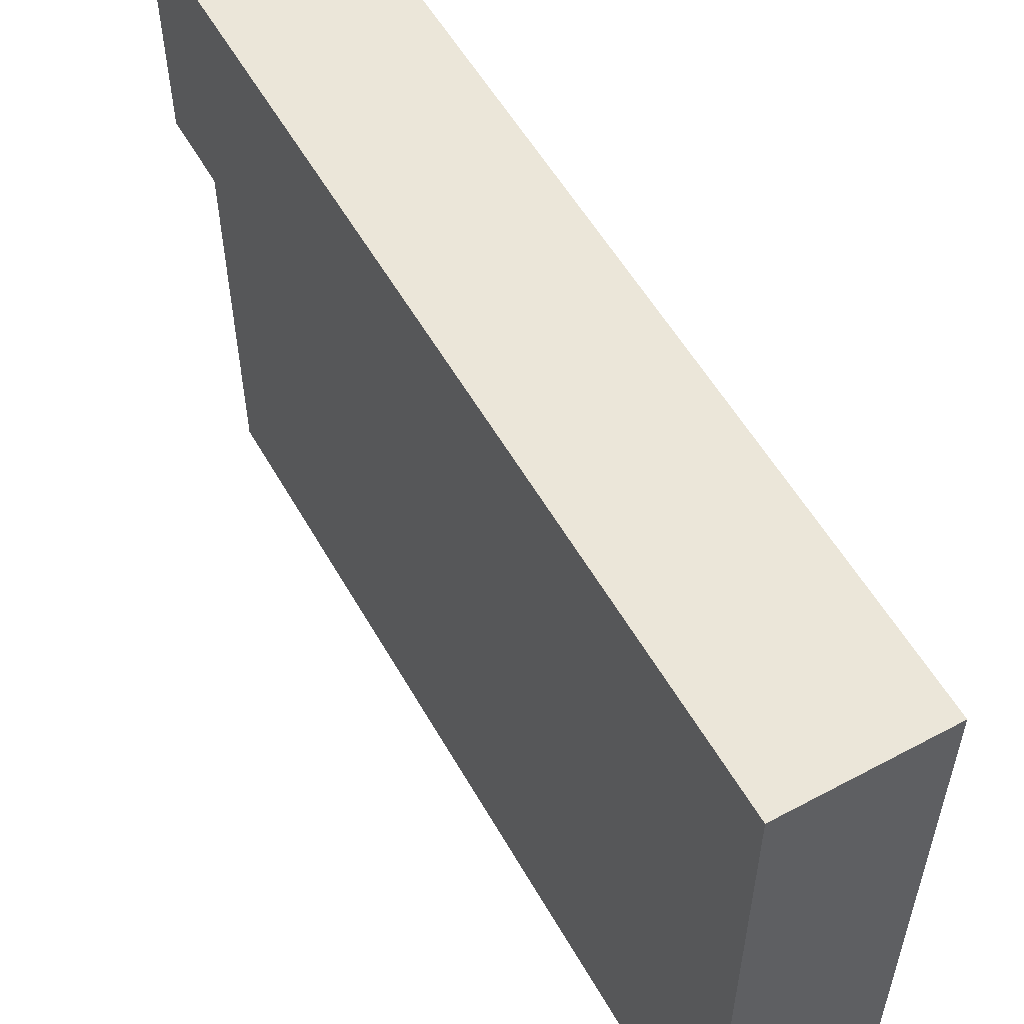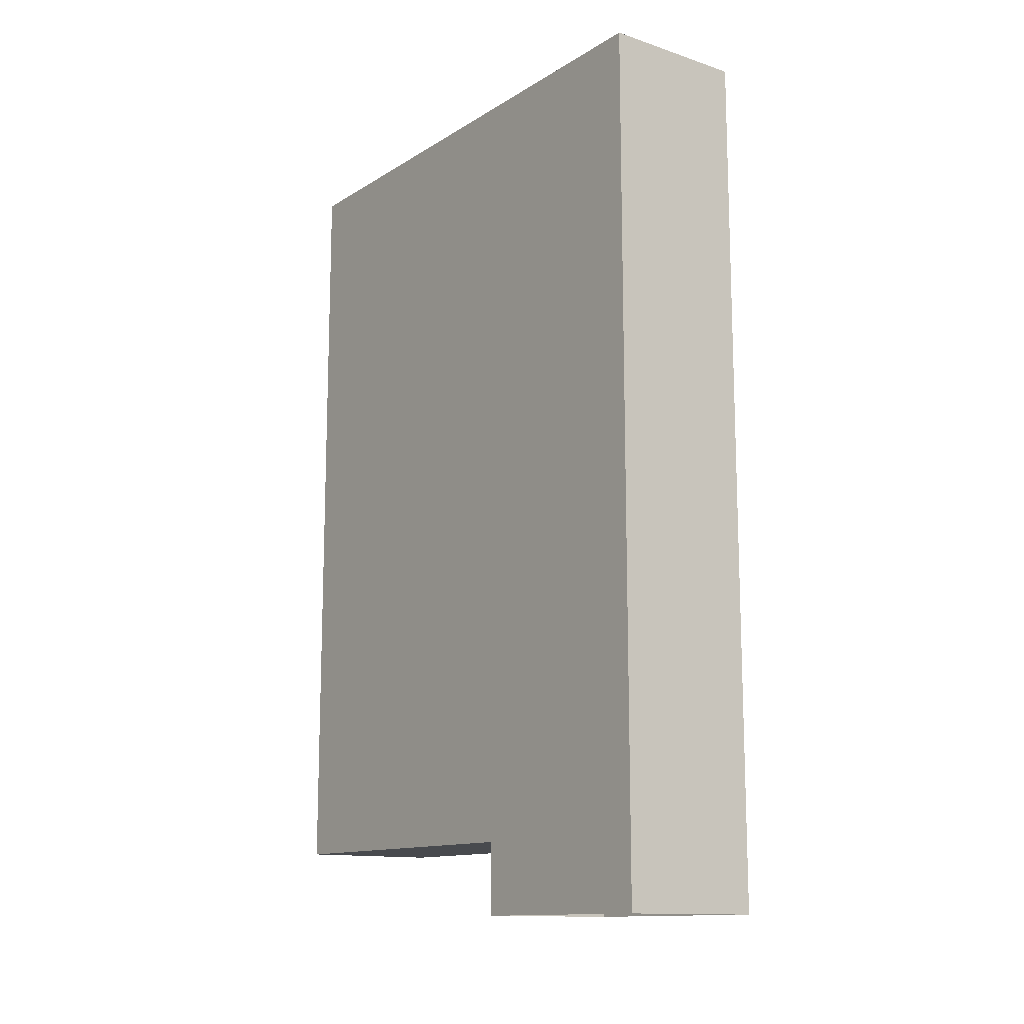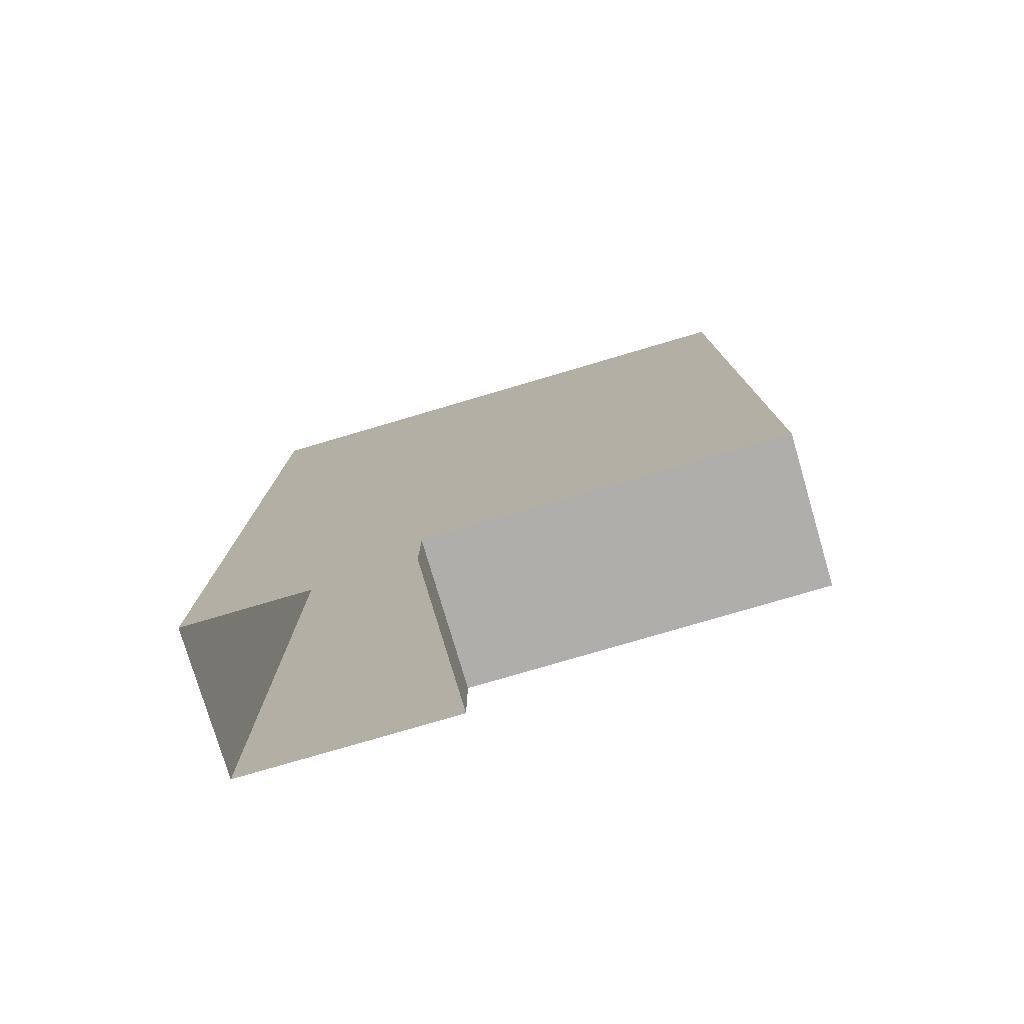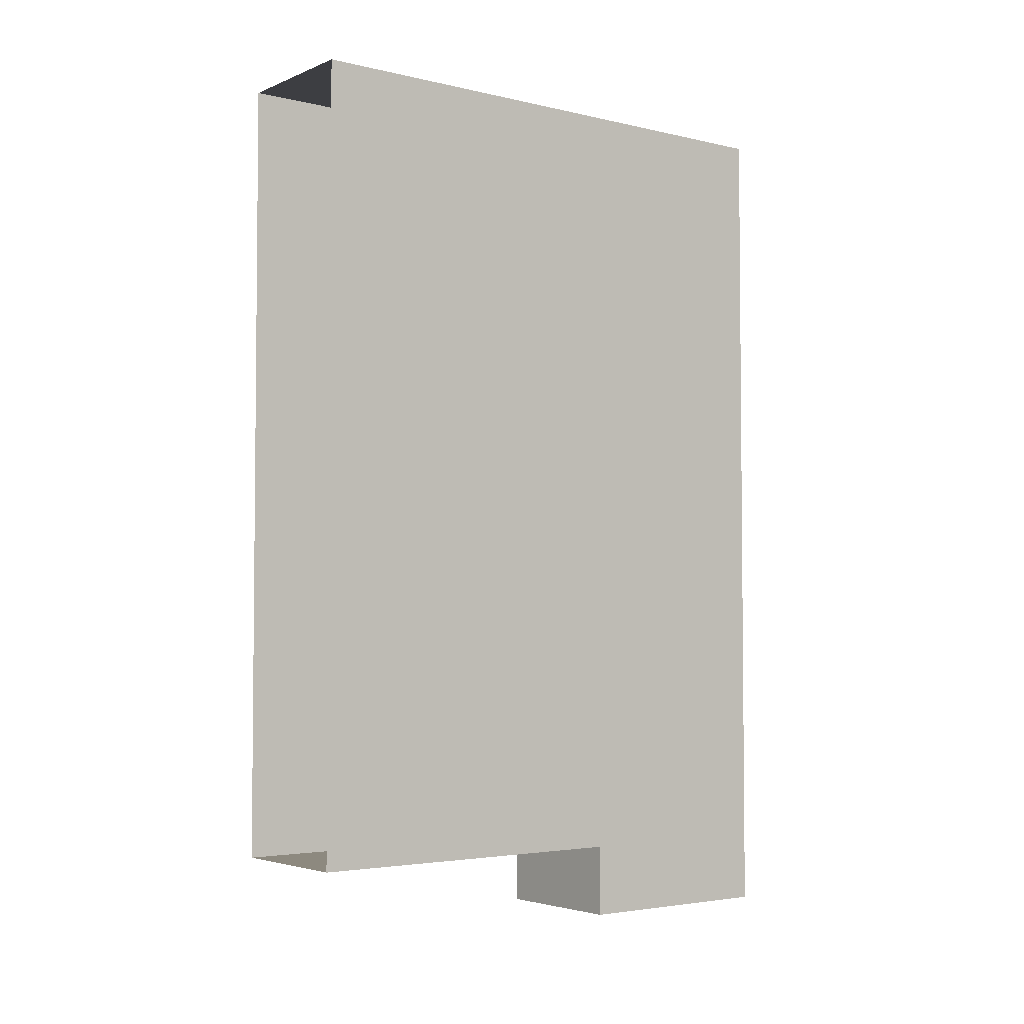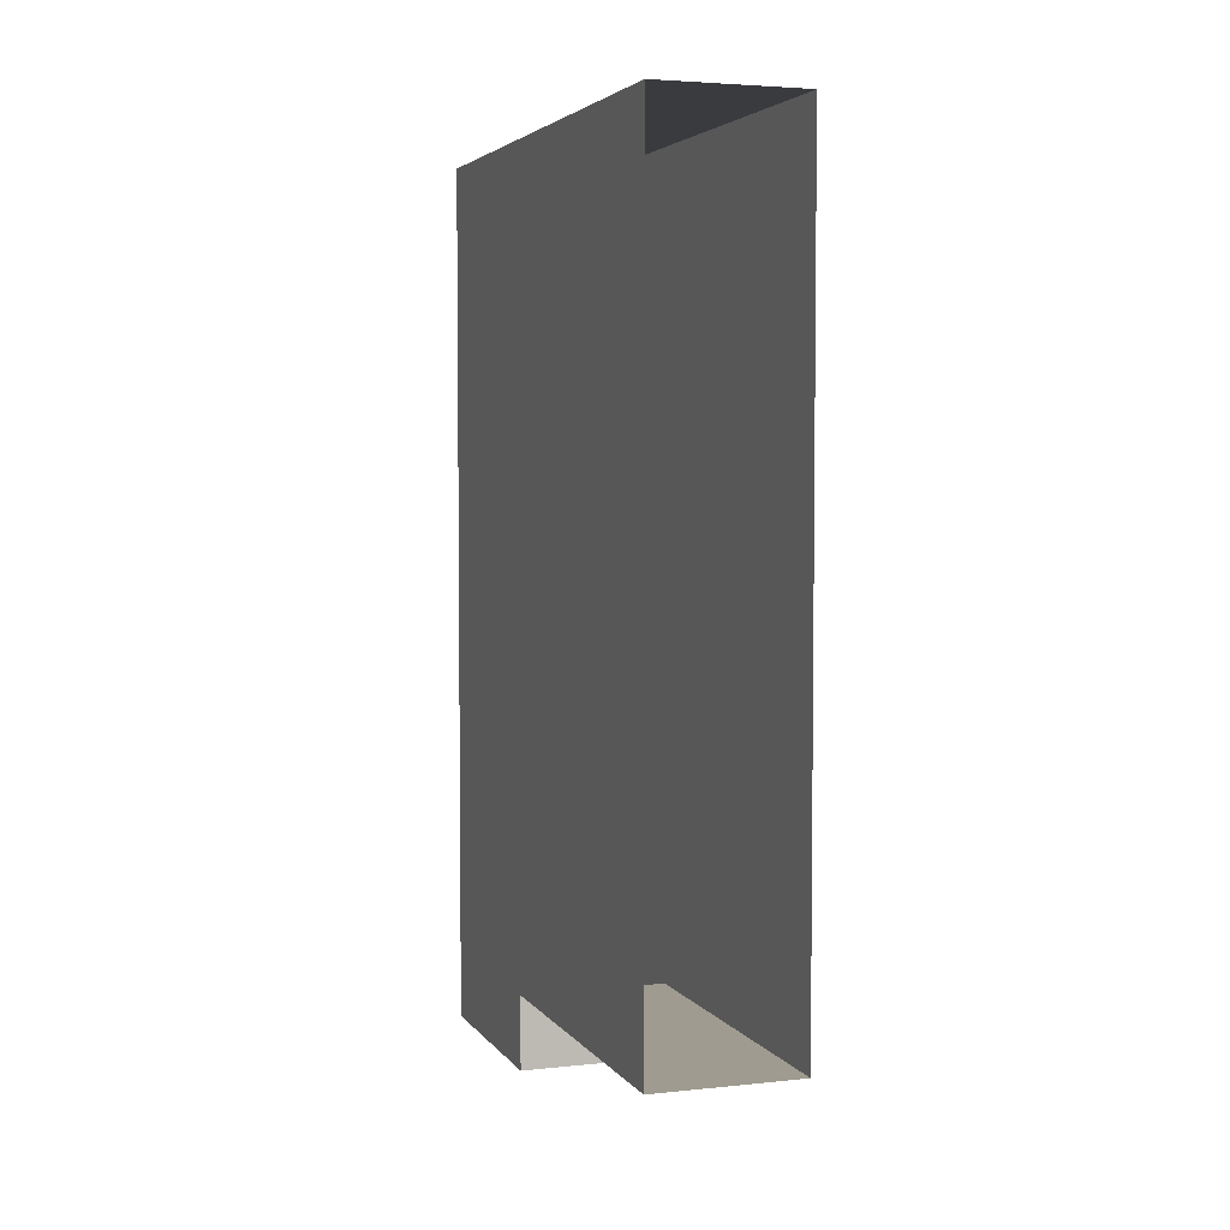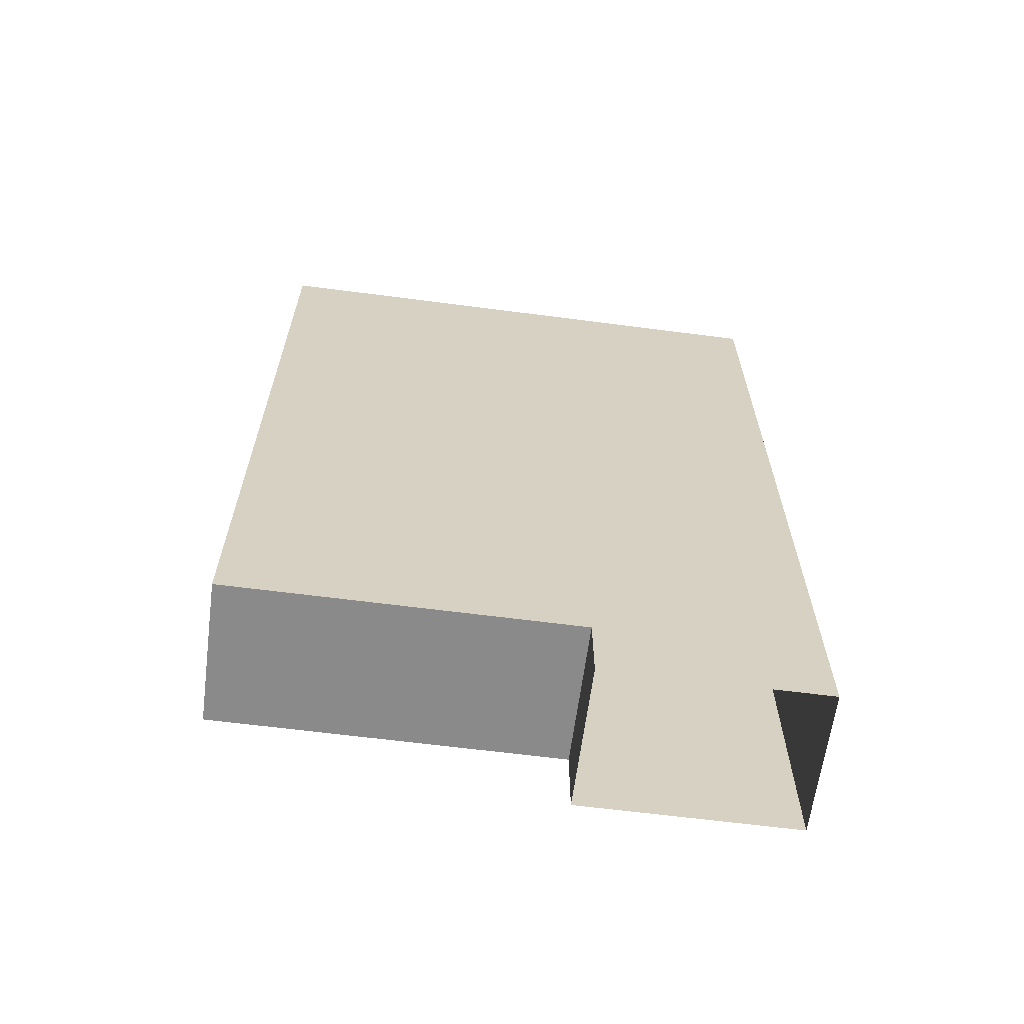
<metadata>
{"format":"obj","ext":"obj","renderer":"f3d","projection":"perspective","resolution":1024,"background":"white","views":[{"elev":55.7,"azim":-29.3,"up":"+Y"},{"elev":-13.1,"azim":143.6,"up":"+Z"},{"elev":-77.9,"azim":-73.6,"up":"+Z"},{"elev":-3.6,"azim":52.5,"up":"+Z"},{"elev":4.1,"azim":-19.0,"up":"+Z"},{"elev":-63.5,"azim":82.5,"up":"+Z"}]}
</metadata>
<code>
g pb_Mesh261200
v 0 12 -13
v -4 12 -13
v 0 12 -28
v -4 12 -28
v 0 12 -28
v -4 12 -28
v 0 12 -35
v -4 12 -35
v 0 -3.5 -13
v -4 -3.5 -13
v -4 6 -13
v 0 6 -13
v -4 12 -13
v 0 12 -13
v -4 -3.5 -13
v -4 -3.5 -28
v -4 6 -28
v -4 6 -13
v -4 12 -28
v -4 12 -13
v -4 6 -35
v 0 -3.5 -35
v 0 6 -35
v -4 -3.5 -35
v 0 6 -28
v 0 -3.5 -13
v 0 6 -13
v 0 -3.5 -28
v 0 12 -28
v 0 12 -13
v -4 6 -35
v -4 12 -35
v -4 -3.5 -35
v 0 6 -35
v 0 -3.5 -35
v 0 12 -35
v 0 6 -37
v 0 12 -37
v 0 12 -35
v -4 12 -35
v 0 12 -37
v -4 12 -37
v -4 12 -37
v -4 6 -37
v -4 6 -35
v 0 6 -35
v -4 6 -37
v 0 6 -37
g pb_Mesh261200_0
f 3 2 1
f 3 4 2
f 7 6 5
f 7 8 6
f 11 10 9
f 11 9 12
f 13 11 12
f 13 12 14
f 17 16 15
f 17 15 18
f 19 17 18
f 19 18 20
f 23 22 21
f 22 24 21
f 27 26 25
f 26 28 25
f 30 27 29
f 27 25 29
f 32 31 17
f 32 17 19
f 31 33 16
f 31 16 17
f 25 28 34
f 28 35 34
f 29 25 36
f 25 34 36
f 37 36 34
f 37 38 36
f 41 40 39
f 41 42 40
f 43 31 32
f 43 44 31
f 47 46 45
f 47 48 46

</code>
